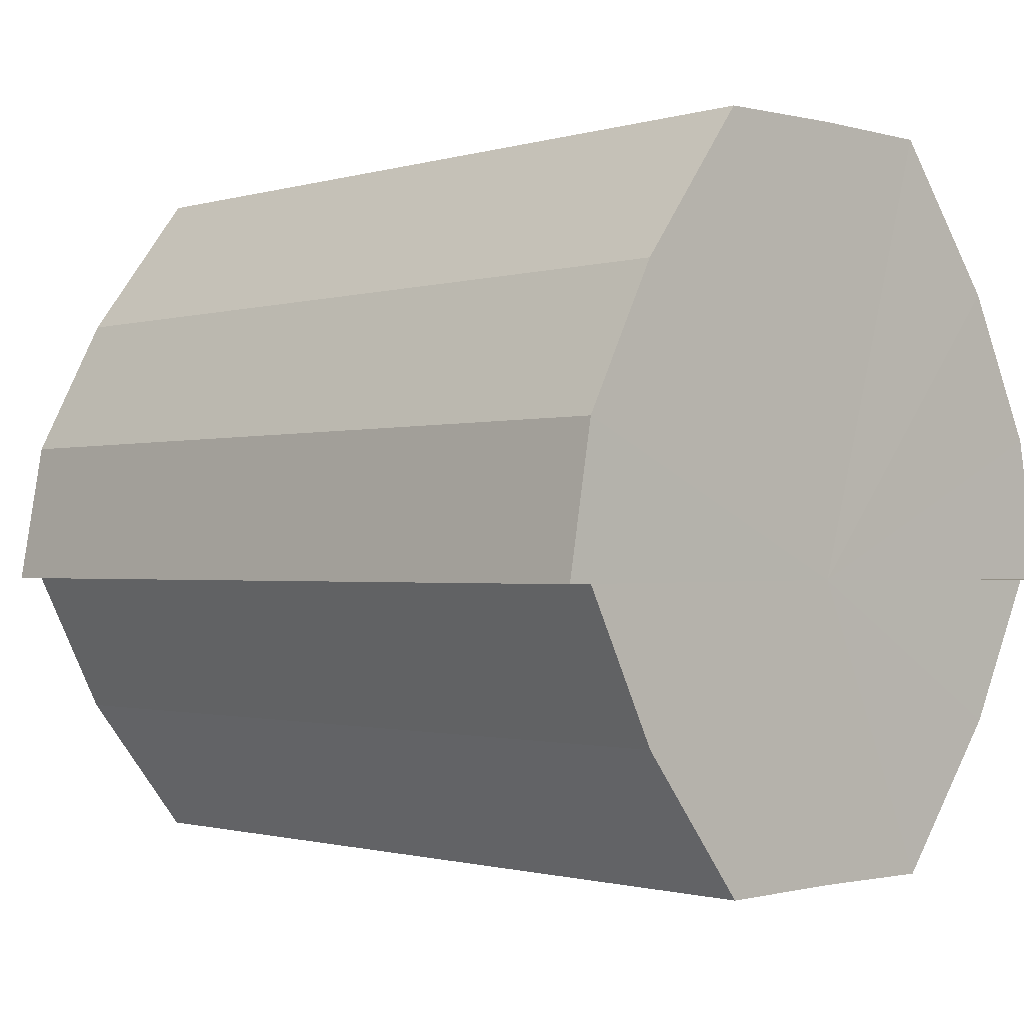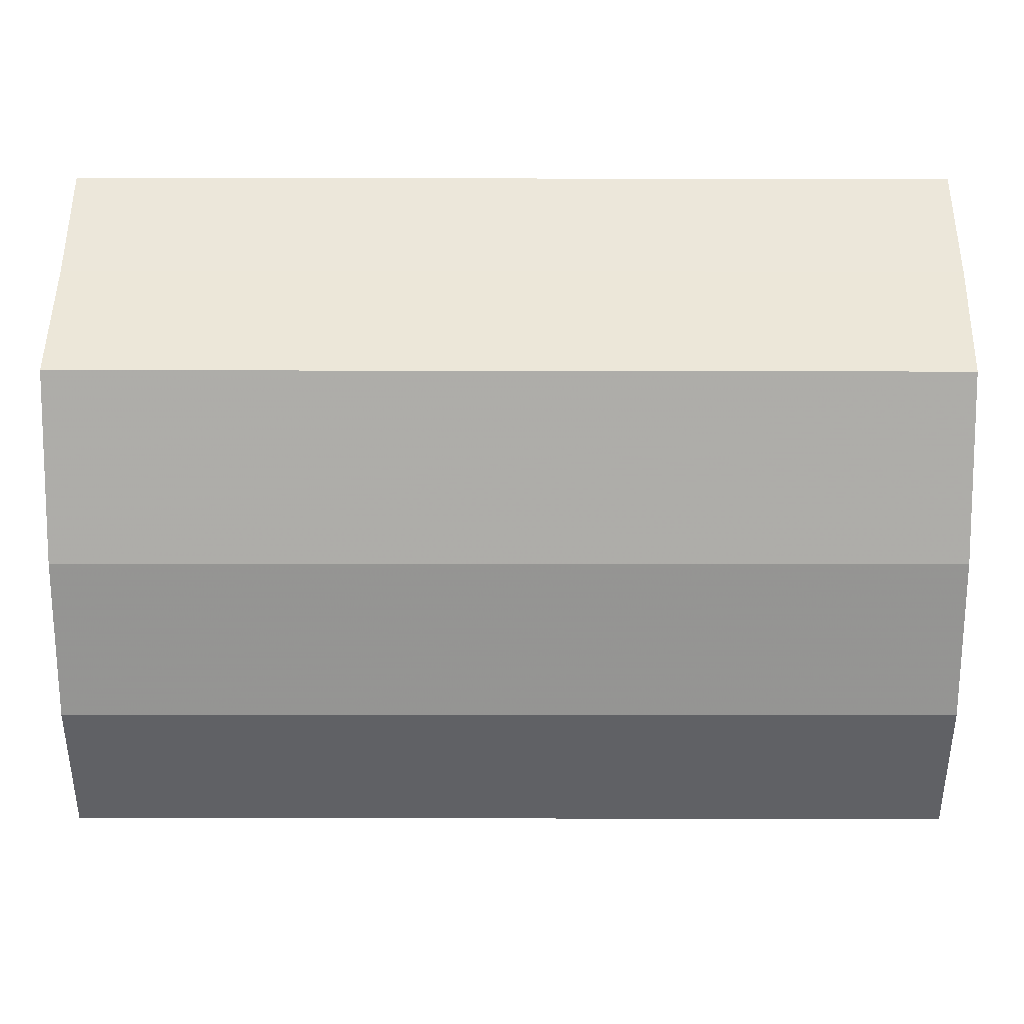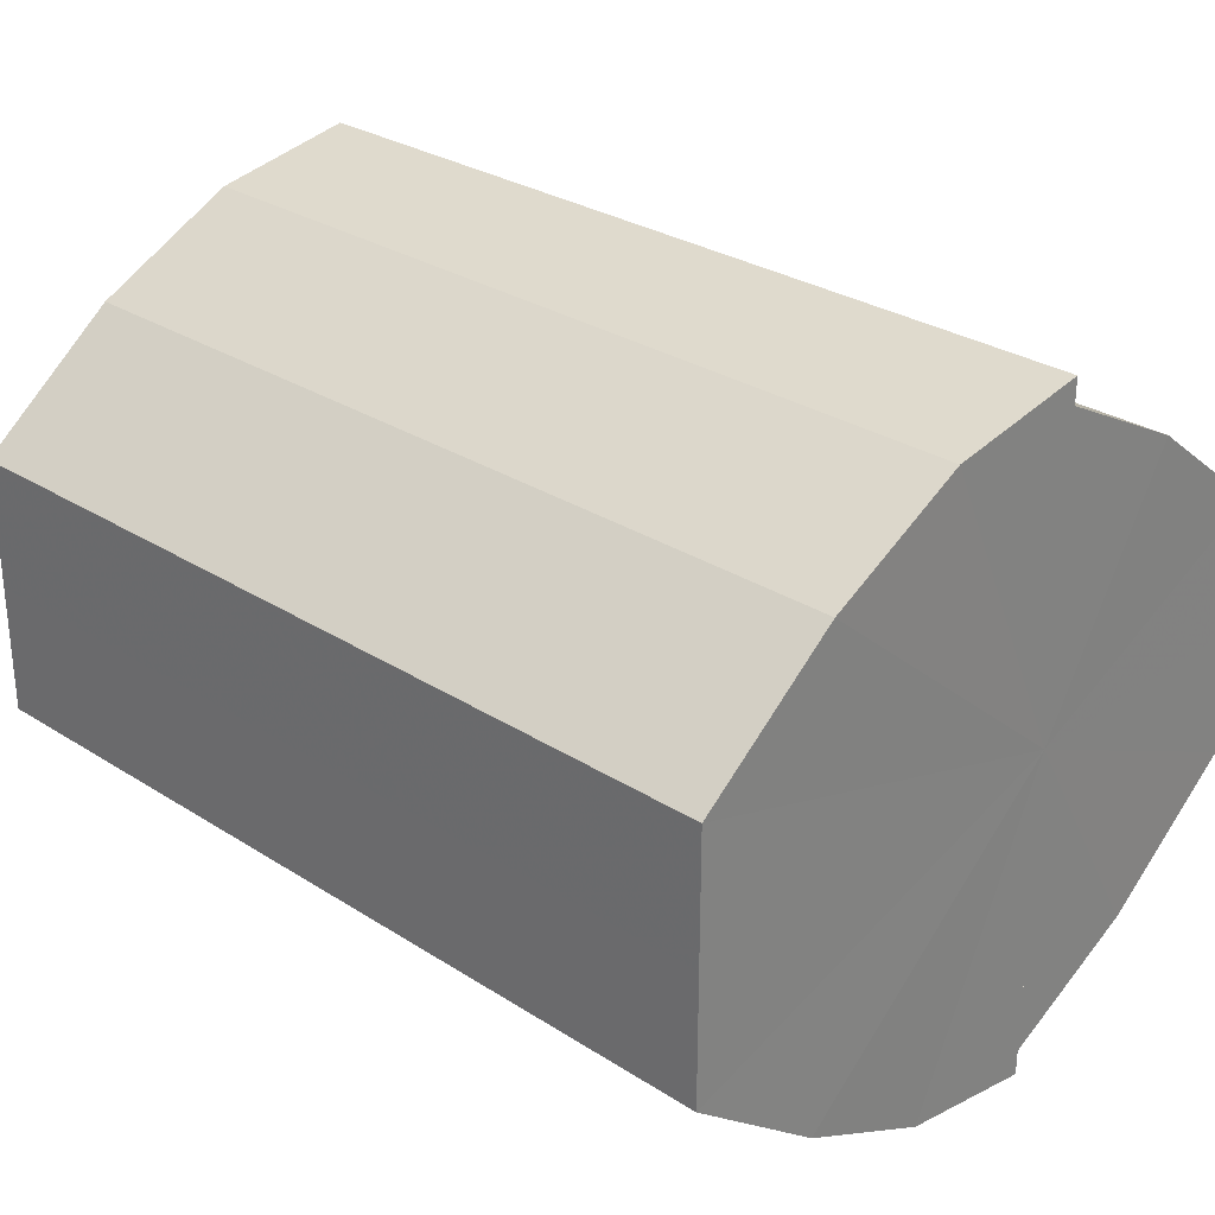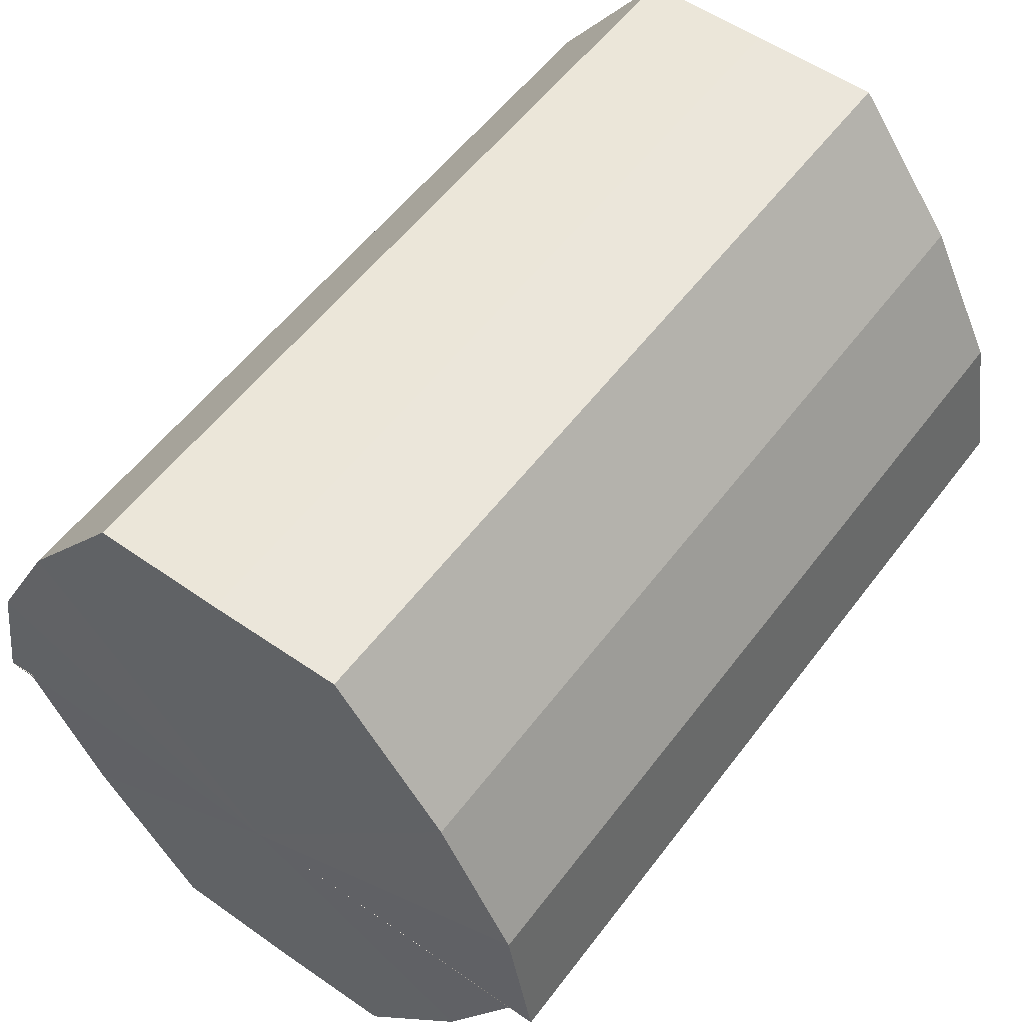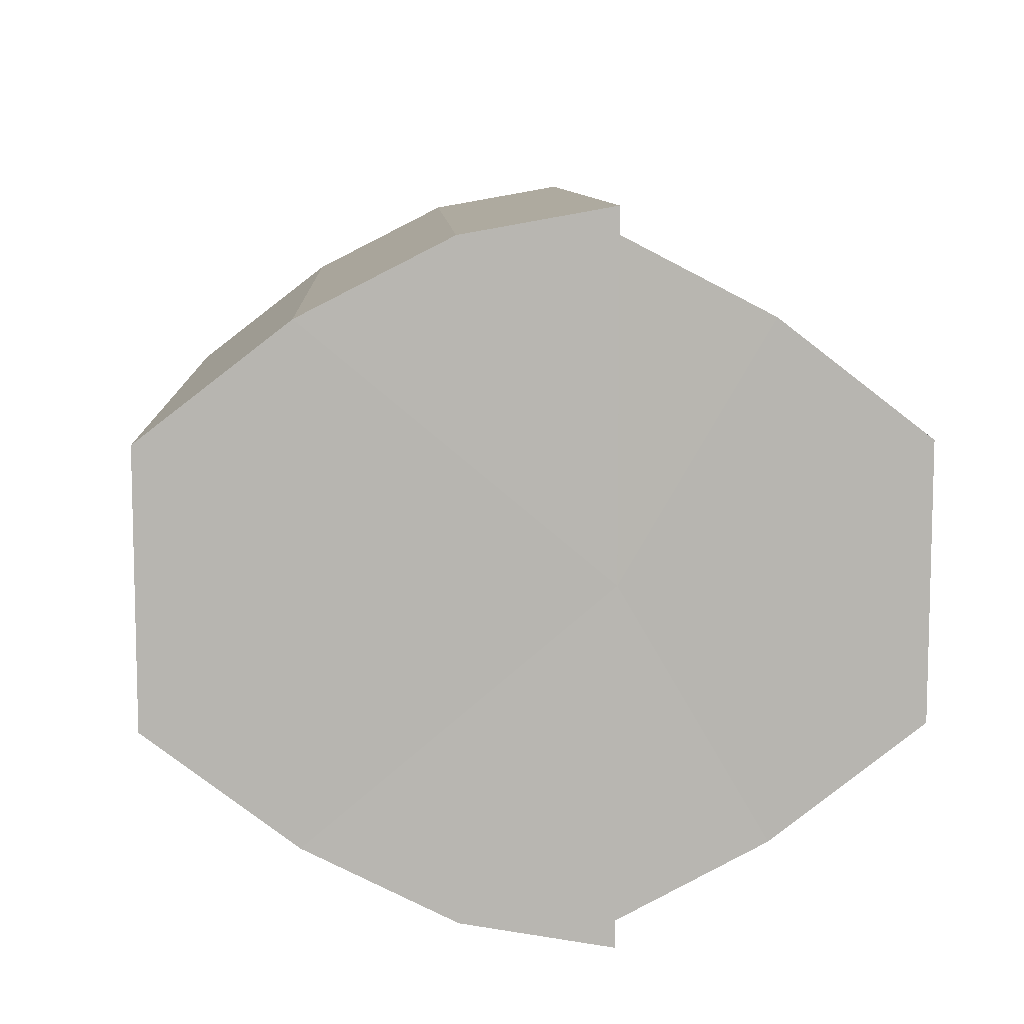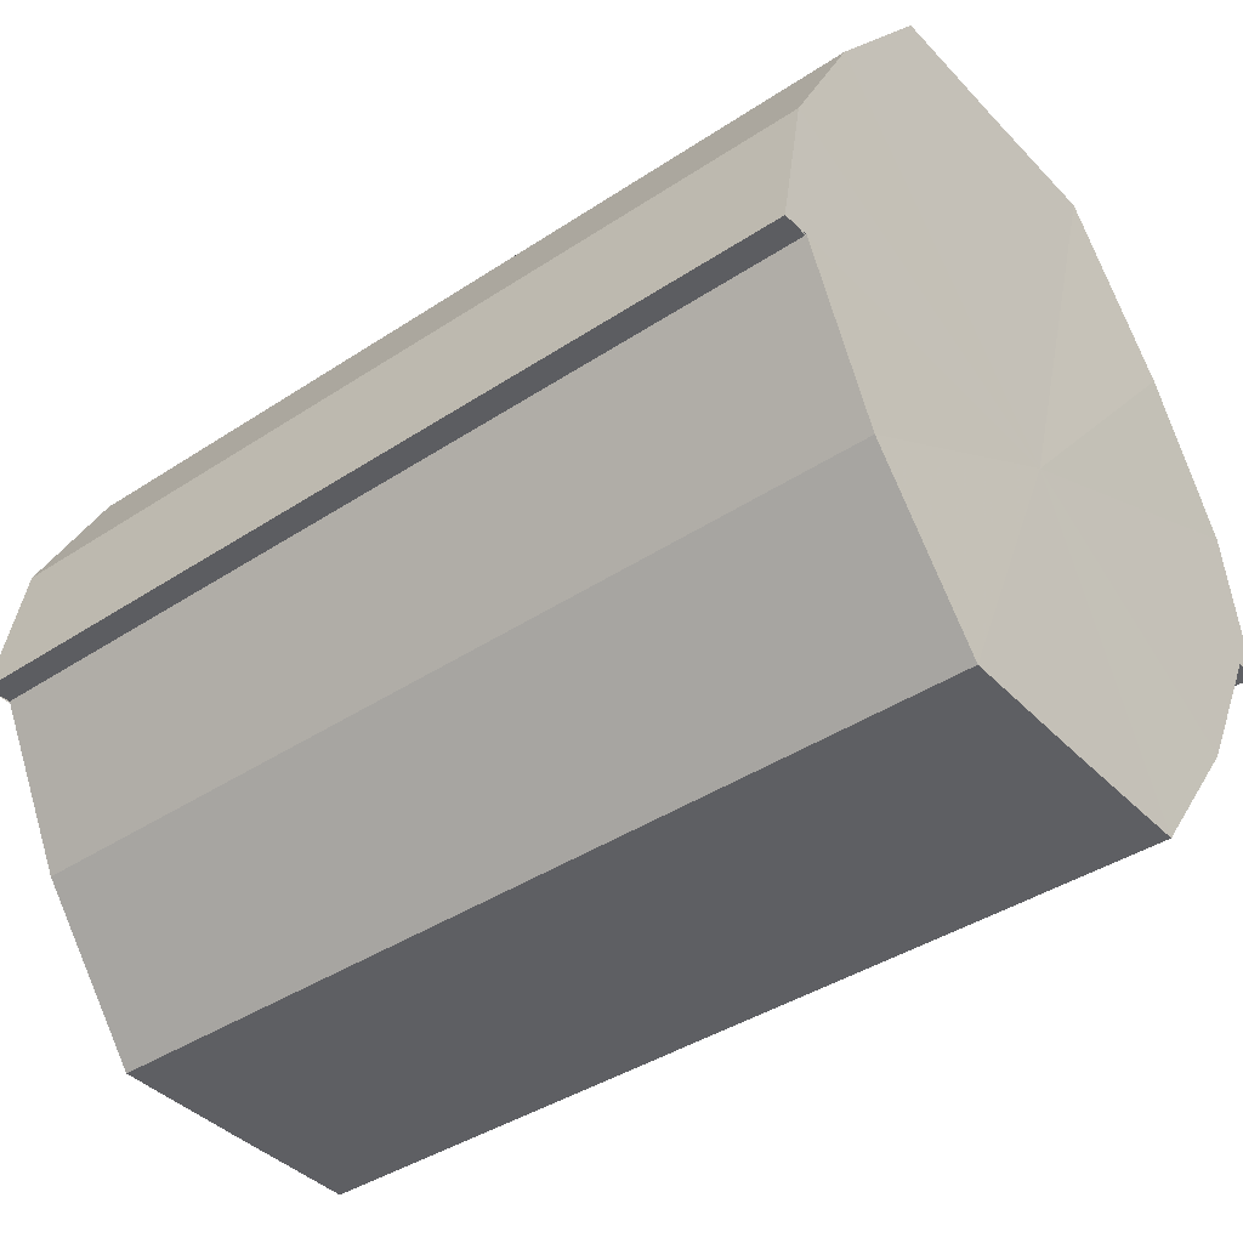
<metadata>
{"format":"obj","ext":"obj","renderer":"f3d","projection":"perspective","resolution":1024,"background":"white","views":[{"elev":-1.0,"azim":46.7,"up":"+Y"},{"elev":50.3,"azim":0.1,"up":"+Y"},{"elev":28.8,"azim":-136.3,"up":"+Z"},{"elev":55.4,"azim":126.4,"up":"+Y"},{"elev":9.0,"azim":-92.9,"up":"+Z"},{"elev":-40.6,"azim":39.0,"up":"+Y"}]}
</metadata>
<code>
o 13544
v 2244 1913 10.14
v 2244 1913 10.14
v 2244 1913 10.14
v 2244 1913 10.14
v 2244 1913 10.14
v 2244 1913 10.14
v 2244 1913 10.14
v 2244 1913 10.13
v 2244 1913 10.14
v 2244 1913 10.12
v 2244 1913 10.13
v 2244 1913 10.14
v 2244 1913 10.14
v 2244 1913 10.11
v 2244 1913 10.12
v 2244 1913 10.1
v 2244 1913 10.11
v 2244 1913 10.13
v 2244 1913 10.13
v 2244 1913 10.1
v 2244 1913 10.1
v 2244 1913 10.1
v 2244 1913 10.1
v 2244 1913 10.12
v 2244 1913 10.12
v 2244 1913 10.11
v 2244 1913 10.11
v 2244 1913 10.1
v 2244 1913 10.1
v 2244 1913 10.1
v 2244 1913 10.1
v 2244 1913 10.1
v 2244 1913 10.1
v 2244 1913 10.12
v 2244 1913 10.1
v 2244 1913 10.1
v 2244 1913 10.11
v 2244 1913 10.12
v 2244 1913 10.13
v 2244 1913 10.14
v 2244 1913 10.14
v 2244 1913 10.14
v 2244 1913 10.14
v 2244 1913 10.14
v 2244 1913 10.14
v 2244 1913 10.14
v 2244 1913 10.14
v 2244 1913 10.14
v 2244 1913 10.13
v 2244 1913 10.14
v 2244 1913 10.12
v 2244 1913 10.13
v 2244 1913 10.11
v 2244 1913 10.12
v 2244 1913 10.1
v 2244 1913 10.11
v 2244 1913 10.1
v 2244 1913 10.1
v 2244 1913 10.12
v 2244 1913 10.14
v 2244 1913 10.14
v 2244 1913 10.13
v 2244 1913 10.12
v 2244 1913 10.11
v 2244 1913 10.1
v 2244 1913 10.1
v 2244 1913 10.1
v 2244 1913 10.14
v 2244 1913 10.14
v 2244 1913 10.13
v 2244 1913 10.12
v 2244 1913 10.11
v 2244 1913 10.1
v 2244 1913 10.1
v 2244 1913 10.1
v 2244 1913 10.1
v 2244 1913 10.1
v 2244 1913 10.1
v 2244 1913 10.1
v 2244 1913 10.1
v 2244 1913 10.1
v 2244 1913 10.11
v 2244 1913 10.1
v 2244 1913 10.12
v 2244 1913 10.11
v 2244 1913 10.13
v 2244 1913 10.12
v 2244 1913 10.14
v 2244 1913 10.13
v 2244 1913 10.14
v 2244 1913 10.14
v 2244 1913 10.1
v 2244 1913 10.1
v 2244 1913 10.11
v 2244 1913 10.12
v 2244 1913 10.13
v 2244 1913 10.14
v 2244 1913 10.14
f 1 2 3
f 2 4 5
f 3 6 7
f 4 8 9
f 8 10 11
f 7 12 13
f 10 14 15
f 14 16 17
f 13 18 19
f 16 20 21
f 20 22 23
f 19 24 25
f 25 26 27
f 27 28 29
f 29 30 31
f 31 32 33
f 34 32 35
f 34 35 36
f 34 36 37
f 34 37 38
f 34 38 39
f 34 39 40
f 34 40 41
f 34 41 42
f 43 42 44
f 45 46 43
f 47 45 48
f 49 50 47
f 51 52 49
f 53 54 51
f 55 56 53
f 57 58 55
f 59 44 60
f 59 60 61
f 59 61 62
f 59 62 63
f 59 63 64
f 59 64 65
f 59 65 66
f 59 66 67
f 59 68 69
f 59 70 68
f 59 71 70
f 59 72 71
f 59 73 72
f 59 74 73
f 75 76 77
f 78 76 79
f 80 81 79
f 81 82 83
f 82 84 85
f 84 86 87
f 86 88 89
f 88 90 91
f 34 92 93
f 34 94 92
f 34 95 94
f 34 96 95
f 34 97 96
f 34 98 97

</code>
